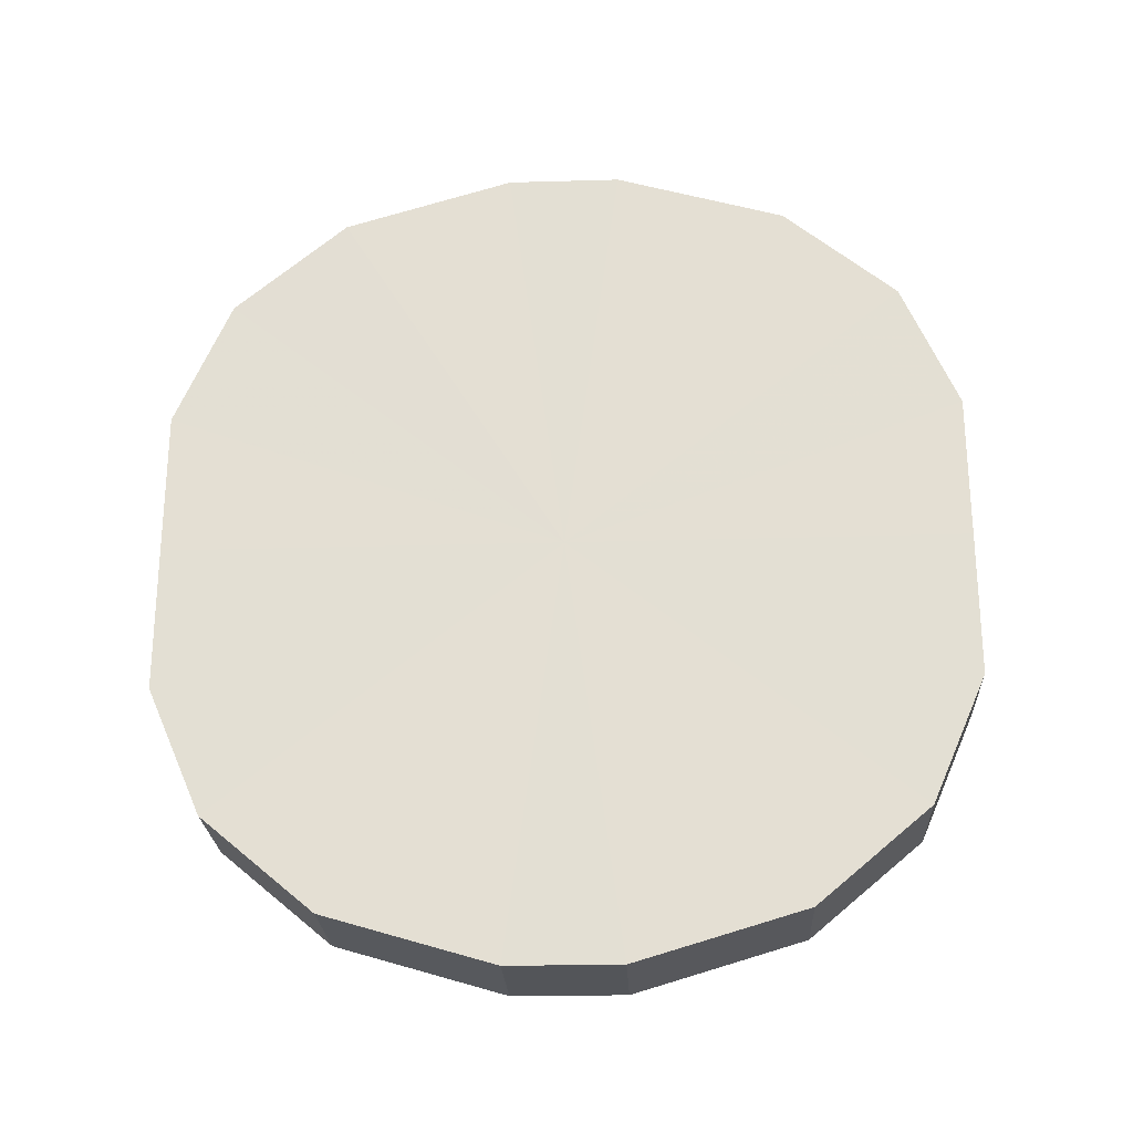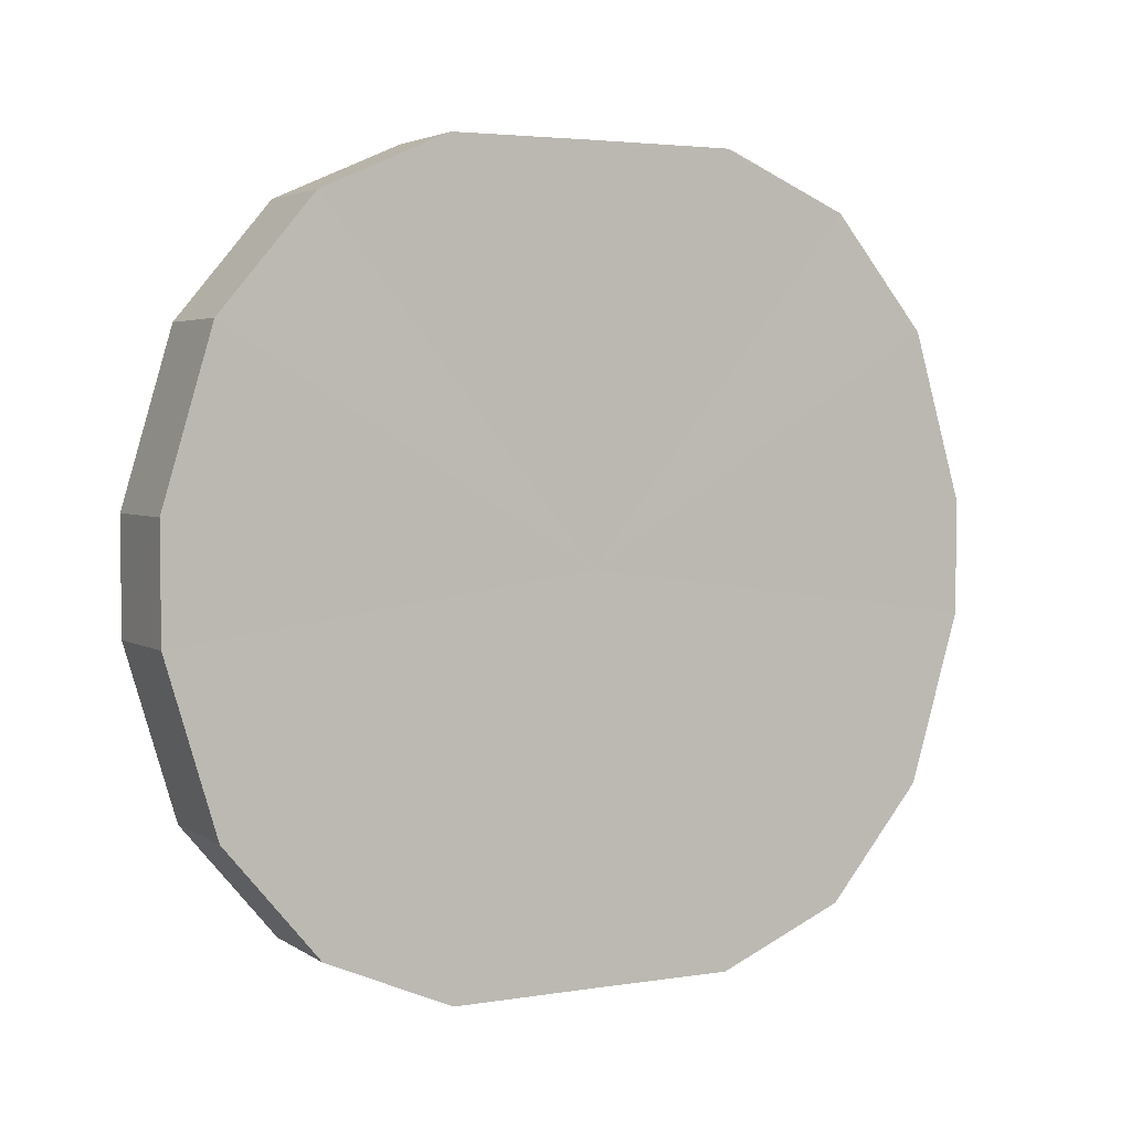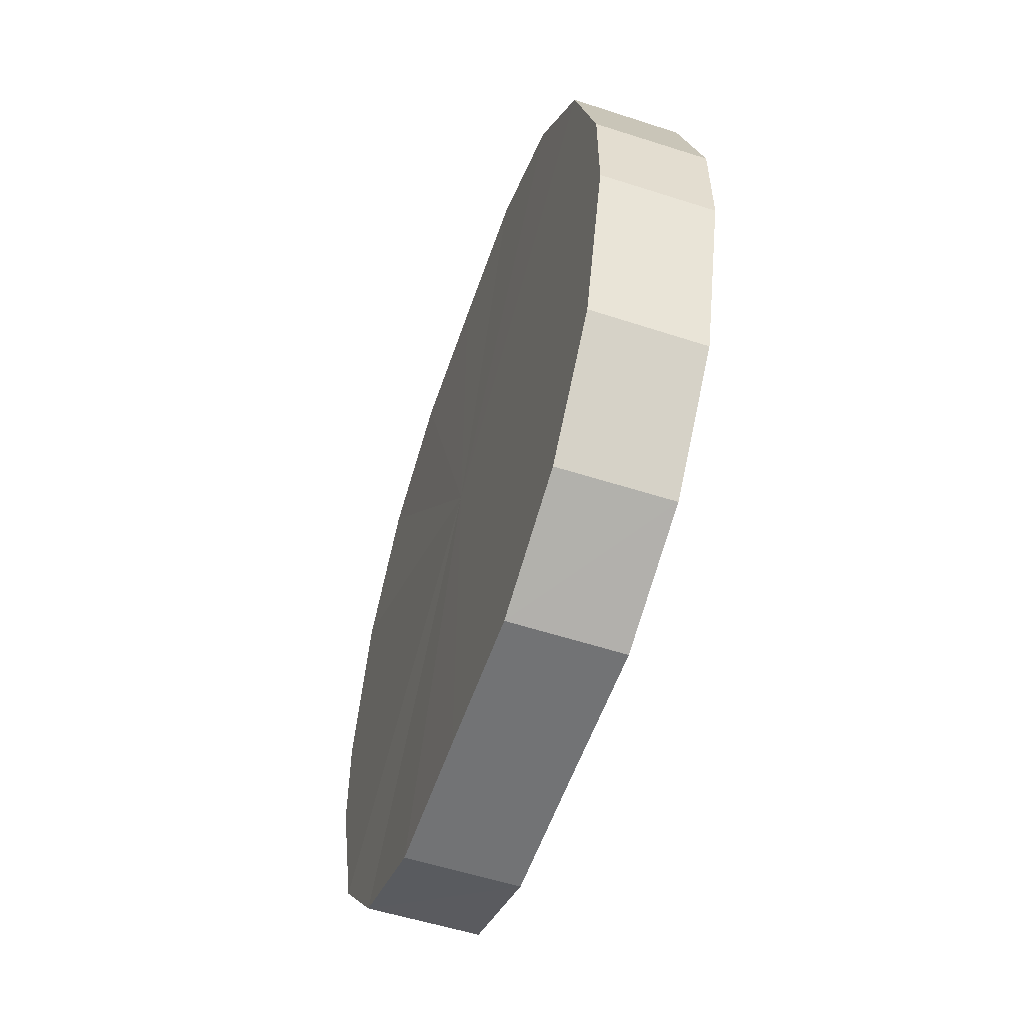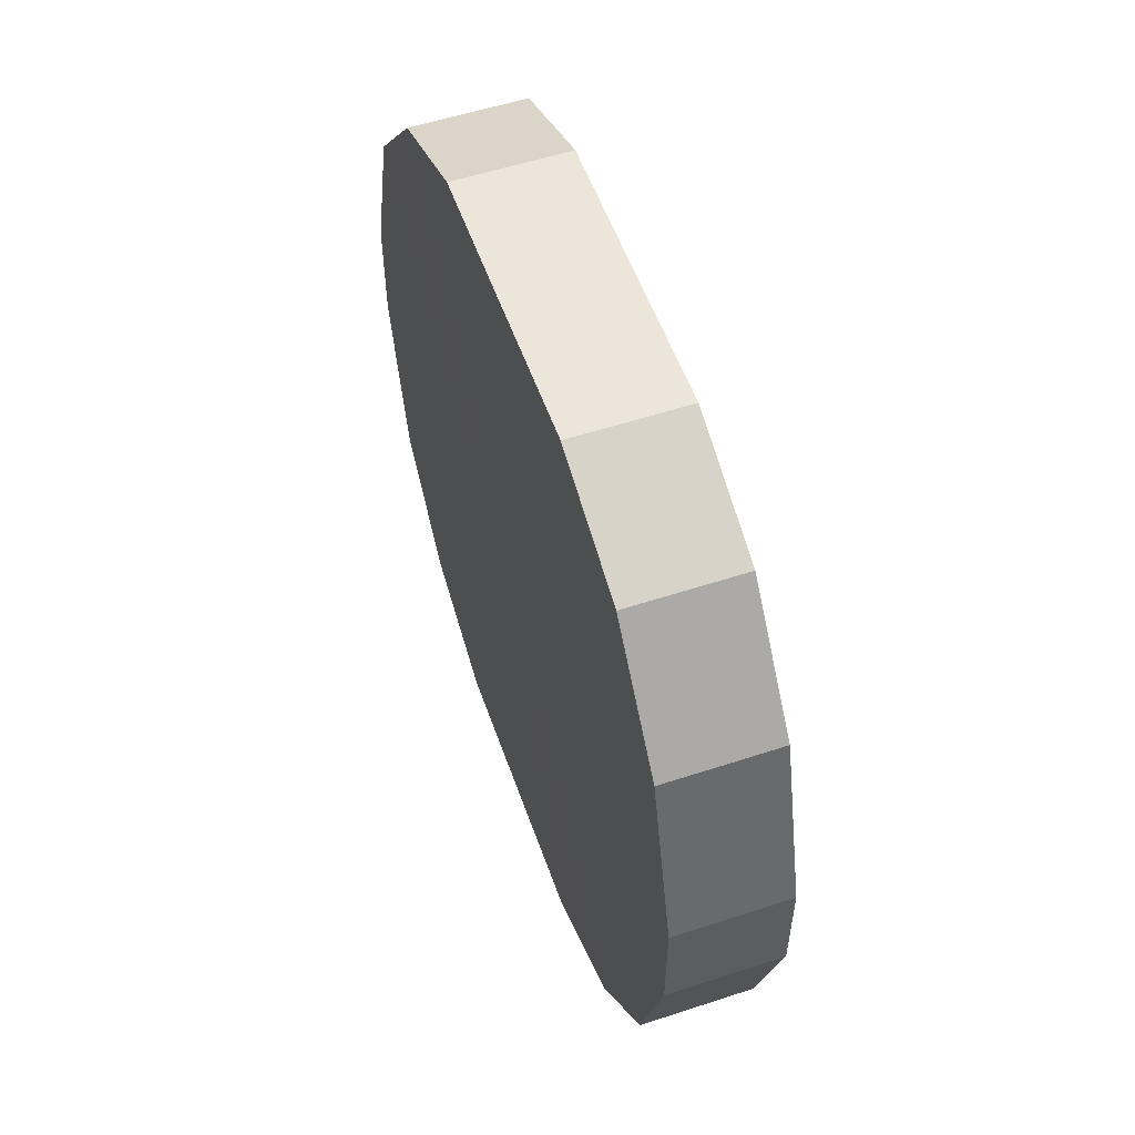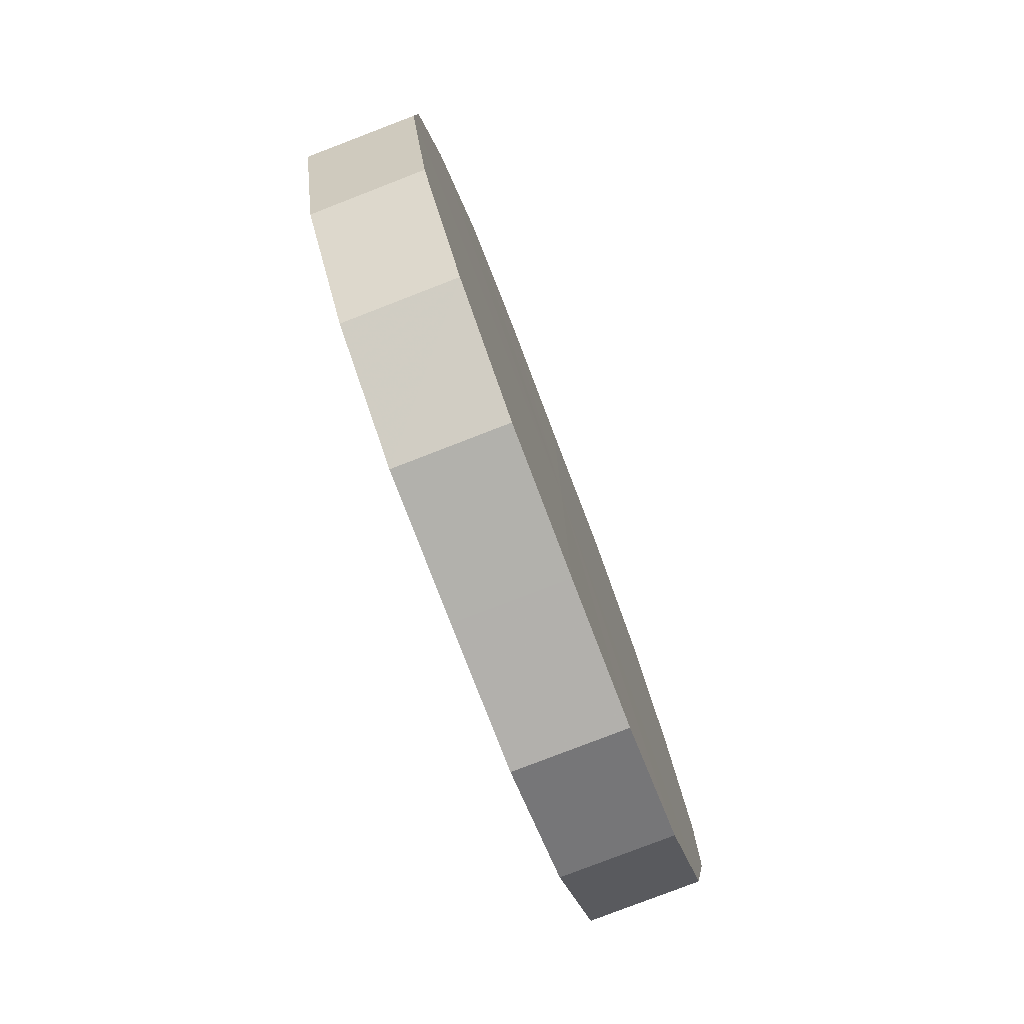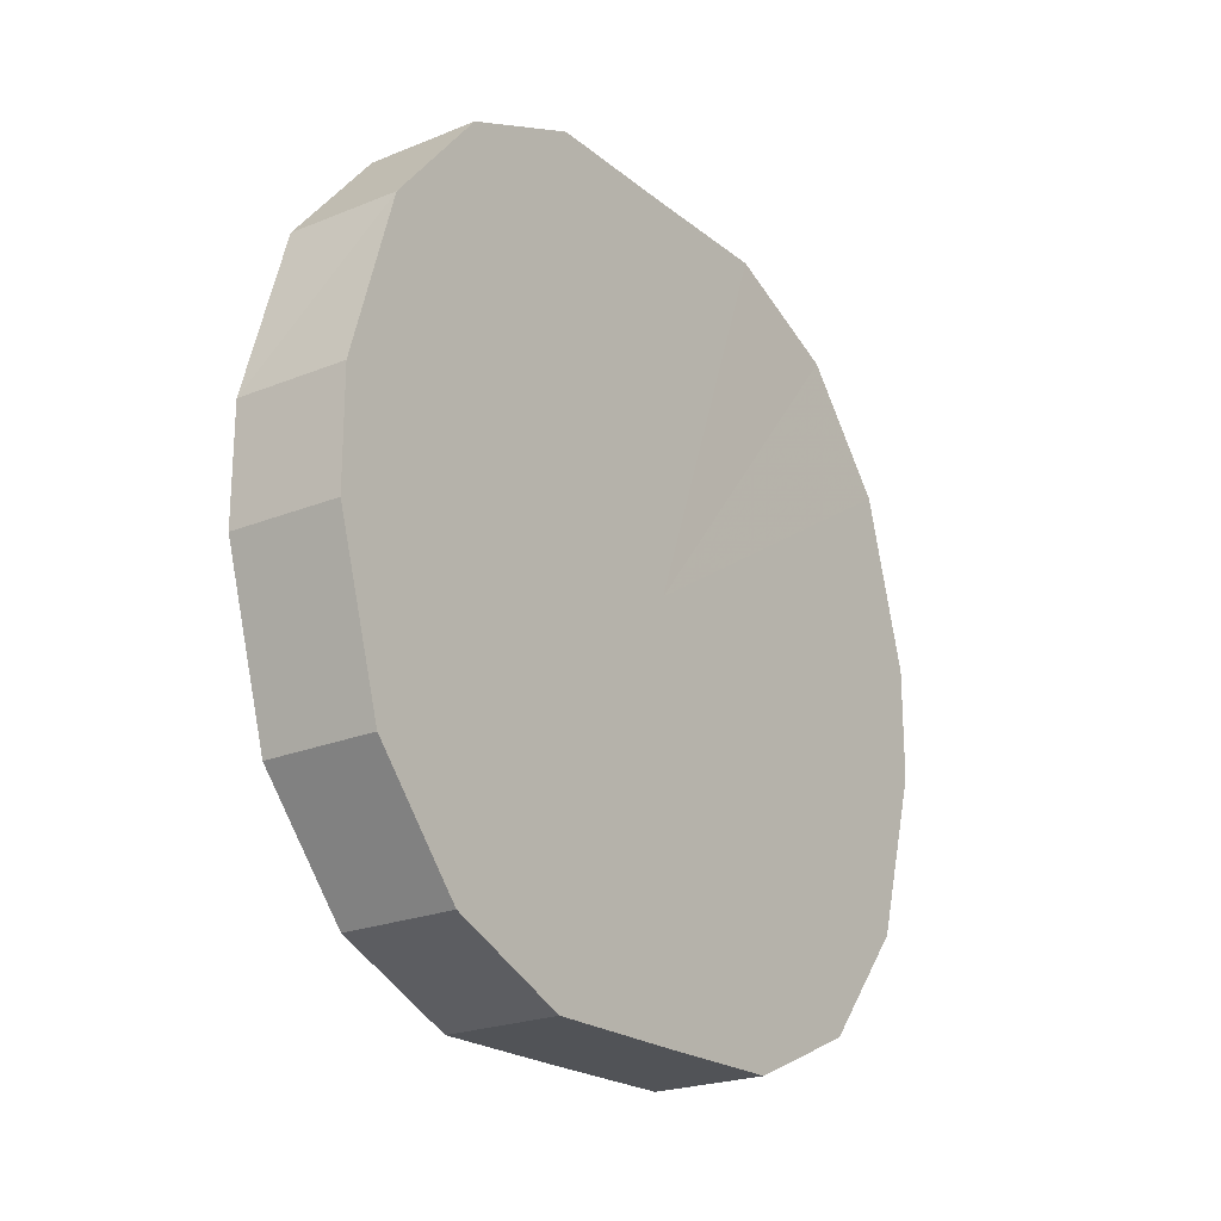
<metadata>
{"format":"obj","ext":"obj","renderer":"f3d","projection":"perspective","resolution":1024,"background":"white","views":[{"elev":-24.4,"azim":92.8,"up":"+Z"},{"elev":3.7,"azim":62.2,"up":"+Y"},{"elev":-55.9,"azim":161.2,"up":"+Y"},{"elev":55.2,"azim":160.8,"up":"+Y"},{"elev":-78.8,"azim":20.9,"up":"+Y"},{"elev":-21.7,"azim":35.9,"up":"+Y"}]}
</metadata>
<code>
o 11023
v 2252 1881 17.03
v 2252 1881 17.06
v 2252 1881 17.03
v 2252 1881 17.08
v 2252 1881 17.06
v 2252 1881 17
v 2252 1881 17
v 2252 1881 17.1
v 2252 1881 17.08
v 2252 1881 16.98
v 2252 1881 16.98
v 2252 1881 17.1
v 2252 1881 17.1
v 2252 1881 16.97
v 2252 1881 16.97
v 2252 1881 17.1
v 2252 1881 17.1
v 2252 1881 16.96
v 2252 1881 16.96
v 2252 1881 17.1
v 2252 1881 17.1
v 2252 1881 16.96
v 2252 1881 16.96
v 2252 1881 17.08
v 2252 1881 17.1
v 2252 1881 16.97
v 2252 1881 16.97
v 2252 1881 17.06
v 2252 1881 17.08
v 2252 1881 16.98
v 2252 1881 16.98
v 2252 1881 17.03
v 2252 1881 17.06
v 2252 1881 17
v 2252 1881 17
v 2252 1881 17.03
v 2252 1881 17.03
v 2252 1881 17.06
v 2252 1881 17.06
v 2252 1881 17.08
v 2252 1881 17.08
v 2252 1881 17
v 2252 1881 17.03
v 2252 1881 16.98
v 2252 1881 17
v 2252 1881 17.1
v 2252 1881 17.1
v 2252 1881 16.97
v 2252 1881 16.98
v 2252 1881 16.96
v 2252 1881 16.97
v 2252 1881 17.1
v 2252 1881 17.1
v 2252 1881 16.96
v 2252 1881 16.96
v 2252 1881 16.97
v 2252 1881 16.96
v 2252 1881 17.1
v 2252 1881 17.1
v 2252 1881 16.98
v 2252 1881 16.97
v 2252 1881 17
v 2252 1881 16.98
v 2252 1881 17.1
v 2252 1881 17.1
v 2252 1881 17.03
v 2252 1881 17
v 2252 1881 17.06
v 2252 1881 17.03
v 2252 1881 17.08
v 2252 1881 17.08
v 2252 1881 17.06
v 2252 1881 17.03
v 2252 1881 17.06
v 2252 1881 17.03
v 2252 1881 17.08
v 2252 1881 17
v 2252 1881 17.1
v 2252 1881 16.98
v 2252 1881 17.1
v 2252 1881 16.97
v 2252 1881 17.1
v 2252 1881 16.96
v 2252 1881 17.1
v 2252 1881 16.96
v 2252 1881 17.08
v 2252 1881 16.97
v 2252 1881 17.06
v 2252 1881 16.98
v 2252 1881 17.03
v 2252 1881 17
v 2252 1881 17.03
v 2252 1881 17.03
v 2252 1881 17.06
v 2252 1881 17
v 2252 1881 17.08
v 2252 1881 16.98
v 2252 1881 17.1
v 2252 1881 16.97
v 2252 1881 17.1
v 2252 1881 16.96
v 2252 1881 17.1
v 2252 1881 16.96
v 2252 1881 17.1
v 2252 1881 16.97
v 2252 1881 17.08
v 2252 1881 16.98
v 2252 1881 17.06
v 2252 1881 17
v 2252 1881 17.03
f 1 2 3
f 2 4 5
f 6 1 7
f 4 8 9
f 10 6 11
f 8 12 13
f 14 10 15
f 12 16 17
f 18 14 19
f 16 20 21
f 22 18 23
f 20 24 25
f 26 22 27
f 24 28 29
f 30 26 31
f 28 32 33
f 34 30 35
f 32 34 36
f 37 38 39
f 39 40 41
f 42 43 37
f 44 45 42
f 41 46 47
f 48 49 44
f 50 51 48
f 47 52 53
f 54 55 50
f 56 57 54
f 53 58 59
f 60 61 56
f 62 63 60
f 59 64 65
f 66 67 62
f 68 69 66
f 65 70 71
f 71 72 68
f 73 74 75
f 73 76 74
f 73 75 77
f 73 78 76
f 73 77 79
f 73 80 78
f 73 79 81
f 73 82 80
f 73 81 83
f 73 84 82
f 73 83 85
f 73 86 84
f 73 85 87
f 73 88 86
f 73 87 89
f 73 90 88
f 73 89 91
f 73 91 90
f 92 93 94
f 92 95 93
f 92 94 96
f 92 97 95
f 92 96 98
f 92 99 97
f 92 98 100
f 92 101 99
f 92 100 102
f 92 103 101
f 92 102 104
f 92 105 103
f 92 104 106
f 92 107 105
f 92 106 108
f 92 109 107
f 92 108 110
f 92 110 109

</code>
